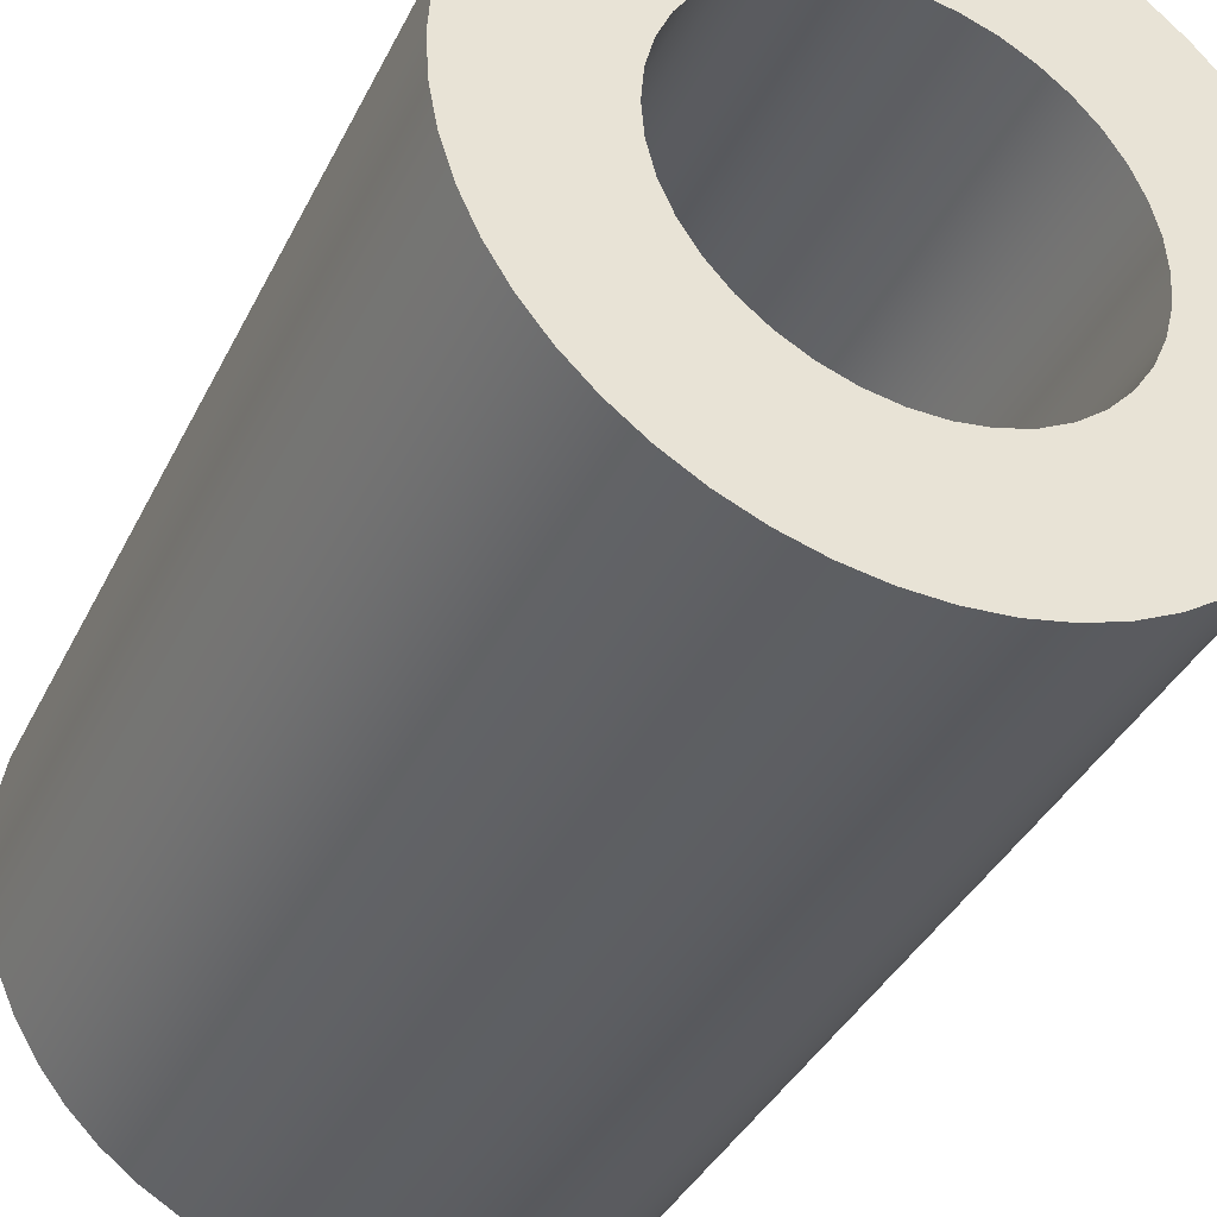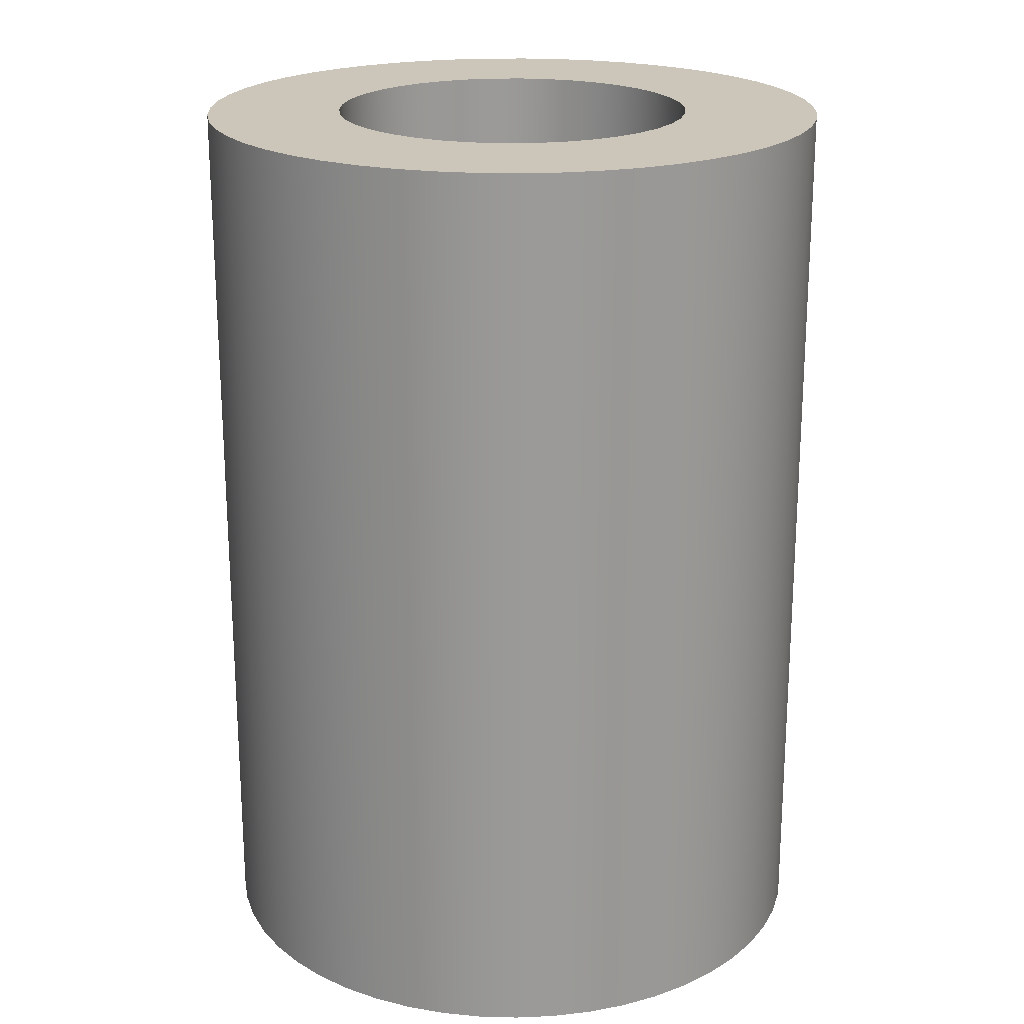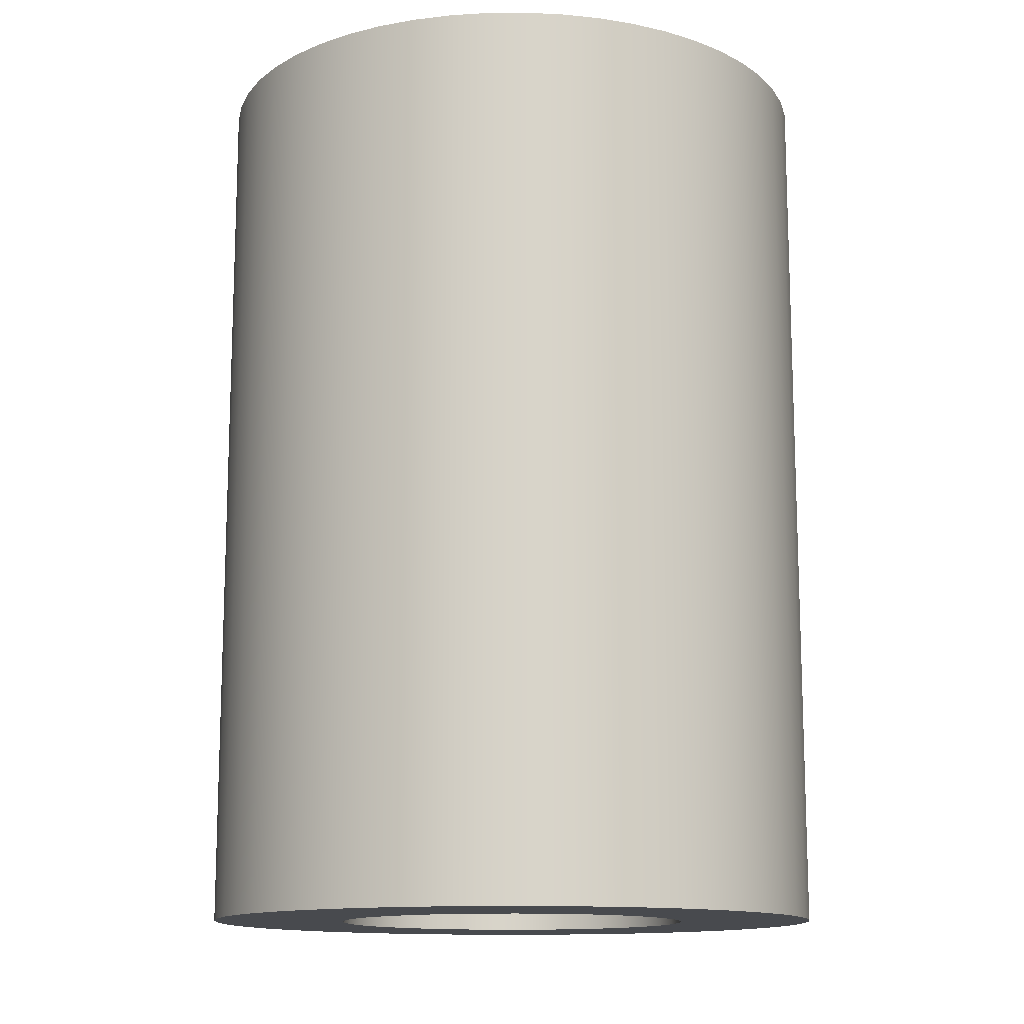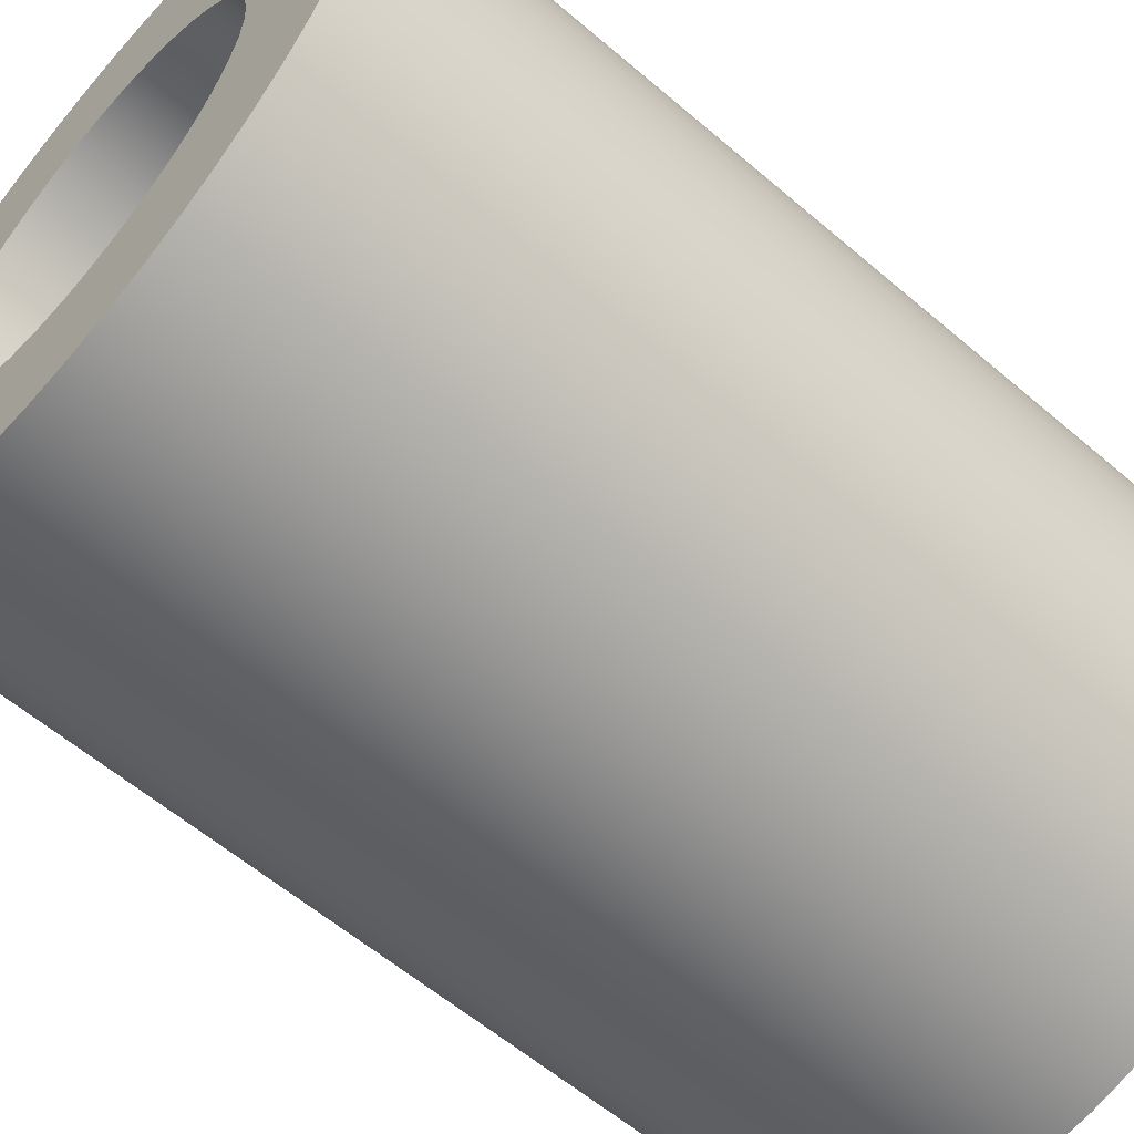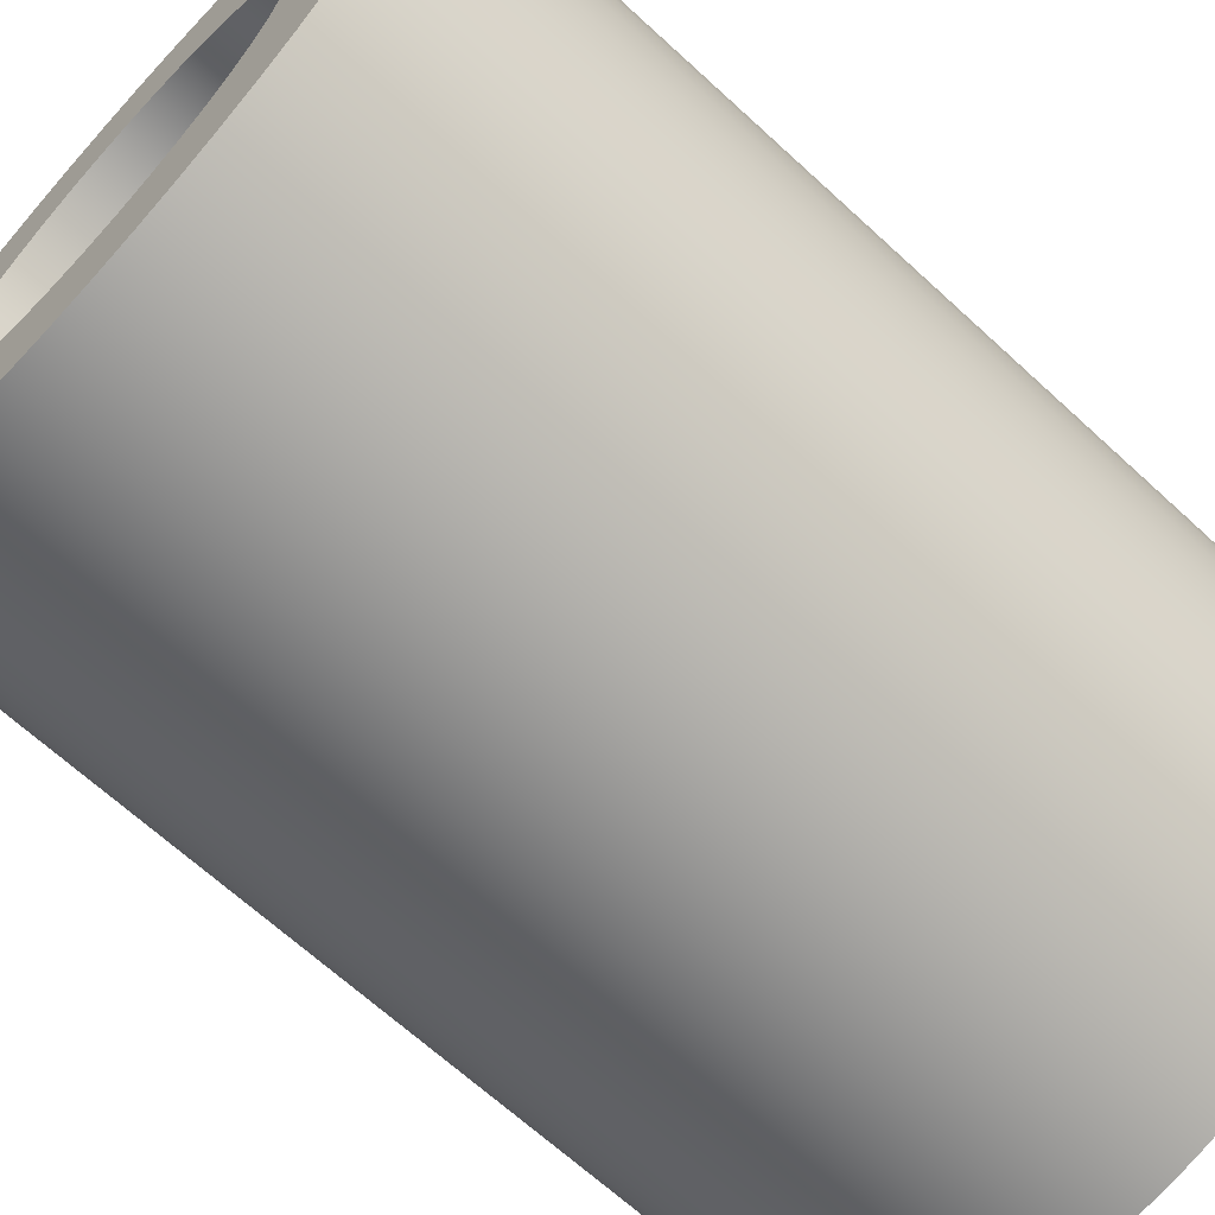
<metadata>
{"format":"obj","ext":"obj","renderer":"f3d","projection":"perspective","resolution":1024,"background":"white","views":[{"elev":-37.9,"azim":-24.0,"up":"+Z"},{"elev":21.0,"azim":-20.3,"up":"+Y"},{"elev":-13.3,"azim":98.3,"up":"+Y"},{"elev":-59.1,"azim":48.6,"up":"+Z"},{"elev":-66.4,"azim":47.2,"up":"+Z"}]}
</metadata>
<code>
v -2 0 2.449e-16
v -1.973 0 0.3292
v -1.892 0 0.6494
v -1.759 0 0.9519
v -1.578 0 1.228
v -1.355 0 1.471
v -1.094 0 1.674
v -0.8034 0 1.832
v -0.491 0 1.939
v -0.1652 0 1.993
v 0.1652 0 1.993
v 0.491 0 1.939
v 0.8034 0 1.832
v 1.094 0 1.674
v 1.355 0 1.471
v 1.578 0 1.228
v 1.759 0 0.9519
v 1.892 0 0.6494
v 1.973 0 0.3292
v 2 0 0
v 1.973 0 -0.3292
v 1.892 0 -0.6494
v 1.759 0 -0.9519
v 1.578 0 -1.228
v 1.355 0 -1.471
v 1.094 0 -1.674
v 0.8034 0 -1.832
v 0.491 0 -1.939
v 0.1652 0 -1.993
v -0.1652 0 -1.993
v -0.491 0 -1.939
v -0.8034 0 -1.832
v -1.094 0 -1.674
v -1.355 0 -1.471
v -1.578 0 -1.228
v -1.759 0 -0.9519
v -1.892 0 -0.6494
v -1.973 0 -0.3292
v -3.5 0 4.286e-16
v -3.473 0 -0.4301
v -3.394 0 -0.8537
v -3.264 0 -1.264
v -3.084 0 -1.656
v -2.857 0 -2.022
v -2.587 0 -2.358
v -2.277 0 -2.658
v -1.933 0 -2.918
v -1.56 0 -3.133
v -1.163 0 -3.301
v -0.7488 0 -3.419
v -0.3229 0 -3.485
v 0.1078 0 -3.498
v 0.5369 0 -3.459
v 0.9578 0 -3.366
v 1.364 0 -3.223
v 1.75 0 -3.031
v 2.109 0 -2.793
v 2.436 0 -2.513
v 2.727 0 -2.194
v 2.976 0 -1.843
v 3.18 0 -1.463
v 3.335 0 -1.061
v 3.44 0 -0.6431
v 3.493 0 -0.2155
v 3.493 0 0.2155
v 3.44 0 0.6431
v 3.335 0 1.061
v 3.18 0 1.463
v 2.976 0 1.843
v 2.727 0 2.194
v 2.436 0 2.513
v 2.109 0 2.793
v 1.75 0 3.031
v 1.364 0 3.223
v 0.9578 0 3.366
v 0.5369 0 3.459
v 0.1078 0 3.498
v -0.3229 0 3.485
v -0.7488 0 3.419
v -1.163 0 3.301
v -1.56 0 3.133
v -1.933 0 2.918
v -2.277 0 2.658
v -2.587 0 2.358
v -2.857 0 2.022
v -3.084 0 1.656
v -3.264 0 1.264
v -3.394 0 0.8537
v -3.473 0 0.4301
v -2 10 2.449e-16
v -1.973 10 -0.3292
v -1.892 10 -0.6494
v -1.759 10 -0.9519
v -1.578 10 -1.228
v -1.355 10 -1.471
v -1.094 10 -1.674
v -0.8034 10 -1.832
v -0.491 10 -1.939
v -0.1652 10 -1.993
v 0.1652 10 -1.993
v 0.491 10 -1.939
v 0.8034 10 -1.832
v 1.094 10 -1.674
v 1.355 10 -1.471
v 1.578 10 -1.228
v 1.759 10 -0.9519
v 1.892 10 -0.6494
v 1.973 10 -0.3292
v 2 10 0
v 1.973 10 0.3292
v 1.892 10 0.6494
v 1.759 10 0.9519
v 1.578 10 1.228
v 1.355 10 1.471
v 1.094 10 1.674
v 0.8034 10 1.832
v 0.491 10 1.939
v 0.1652 10 1.993
v -0.1652 10 1.993
v -0.491 10 1.939
v -0.8034 10 1.832
v -1.094 10 1.674
v -1.355 10 1.471
v -1.578 10 1.228
v -1.759 10 0.9519
v -1.892 10 0.6494
v -1.973 10 0.3292
v -3.5 10 4.286e-16
v -3.473 10 0.4301
v -3.394 10 0.8537
v -3.264 10 1.264
v -3.084 10 1.656
v -2.857 10 2.022
v -2.587 10 2.358
v -2.277 10 2.658
v -1.933 10 2.918
v -1.56 10 3.133
v -1.163 10 3.301
v -0.7488 10 3.419
v -0.3229 10 3.485
v 0.1078 10 3.498
v 0.5369 10 3.459
v 0.9578 10 3.366
v 1.364 10 3.223
v 1.75 10 3.031
v 2.109 10 2.793
v 2.436 10 2.513
v 2.727 10 2.194
v 2.976 10 1.843
v 3.18 10 1.463
v 3.335 10 1.061
v 3.44 10 0.6431
v 3.493 10 0.2155
v 3.493 10 -0.2155
v 3.44 10 -0.6431
v 3.335 10 -1.061
v 3.18 10 -1.463
v 2.976 10 -1.843
v 2.727 10 -2.194
v 2.436 10 -2.513
v 2.109 10 -2.793
v 1.75 10 -3.031
v 1.364 10 -3.223
v 0.9578 10 -3.366
v 0.5369 10 -3.459
v 0.1078 10 -3.498
v -0.3229 10 -3.485
v -0.7488 10 -3.419
v -1.163 10 -3.301
v -1.56 10 -3.133
v -1.933 10 -2.918
v -2.277 10 -2.658
v -2.587 10 -2.358
v -2.857 10 -2.022
v -3.084 10 -1.656
v -3.264 10 -1.264
v -3.394 10 -0.8537
v -3.473 10 -0.4301
v -3.5 10 4.286e-16
v -3.473 10 -0.4301
v -3.394 10 -0.8537
v -3.264 10 -1.264
v -3.084 10 -1.656
v -2.857 10 -2.022
v -2.587 10 -2.358
v -2.277 10 -2.658
v -1.933 10 -2.918
v -1.56 10 -3.133
v -1.163 10 -3.301
v -0.7488 10 -3.419
v -0.3229 10 -3.485
v 0.1078 10 -3.498
v 0.5369 10 -3.459
v 0.9578 10 -3.366
v 1.364 10 -3.223
v 1.75 10 -3.031
v 2.109 10 -2.793
v 2.436 10 -2.513
v 2.727 10 -2.194
v 2.976 10 -1.843
v 3.18 10 -1.463
v 3.335 10 -1.061
v 3.44 10 -0.6431
v 3.493 10 -0.2155
v 3.493 10 0.2155
v 3.44 10 0.6431
v 3.335 10 1.061
v 3.18 10 1.463
v 2.976 10 1.843
v 2.727 10 2.194
v 2.436 10 2.513
v 2.109 10 2.793
v 1.75 10 3.031
v 1.364 10 3.223
v 0.9578 10 3.366
v 0.5369 10 3.459
v 0.1078 10 3.498
v -0.3229 10 3.485
v -0.7488 10 3.419
v -1.163 10 3.301
v -1.56 10 3.133
v -1.933 10 2.918
v -2.277 10 2.658
v -2.587 10 2.358
v -2.857 10 2.022
v -3.084 10 1.656
v -3.264 10 1.264
v -3.394 10 0.8537
v -3.473 10 0.4301
v -3.5 0 4.286e-16
v -3.473 0 0.4301
v -3.394 0 0.8537
v -3.264 0 1.264
v -3.084 0 1.656
v -2.857 0 2.022
v -2.587 0 2.358
v -2.277 0 2.658
v -1.933 0 2.918
v -1.56 0 3.133
v -1.163 0 3.301
v -0.7488 0 3.419
v -0.3229 0 3.485
v 0.1078 0 3.498
v 0.5369 0 3.459
v 0.9578 0 3.366
v 1.364 0 3.223
v 1.75 0 3.031
v 2.109 0 2.793
v 2.436 0 2.513
v 2.727 0 2.194
v 2.976 0 1.843
v 3.18 0 1.463
v 3.335 0 1.061
v 3.44 0 0.6431
v 3.493 0 0.2155
v 3.493 0 -0.2155
v 3.44 0 -0.6431
v 3.335 0 -1.061
v 3.18 0 -1.463
v 2.976 0 -1.843
v 2.727 0 -2.194
v 2.436 0 -2.513
v 2.109 0 -2.793
v 1.75 0 -3.031
v 1.364 0 -3.223
v 0.9578 0 -3.366
v 0.5369 0 -3.459
v 0.1078 0 -3.498
v -0.3229 0 -3.485
v -0.7488 0 -3.419
v -1.163 0 -3.301
v -1.56 0 -3.133
v -1.933 0 -2.918
v -2.277 0 -2.658
v -2.587 0 -2.358
v -2.857 0 -2.022
v -3.084 0 -1.656
v -3.264 0 -1.264
v -3.394 0 -0.8537
v -3.473 0 -0.4301
v -3.5 0 4.286e-16
v -3.5 10 4.286e-16
v -2 10 2.449e-16
v -1.973 10 0.3292
v -1.892 10 0.6494
v -1.759 10 0.9519
v -1.578 10 1.228
v -1.355 10 1.471
v -1.094 10 1.674
v -0.8034 10 1.832
v -0.491 10 1.939
v -0.1652 10 1.993
v 0.1652 10 1.993
v 0.491 10 1.939
v 0.8034 10 1.832
v 1.094 10 1.674
v 1.355 10 1.471
v 1.578 10 1.228
v 1.759 10 0.9519
v 1.892 10 0.6494
v 1.973 10 0.3292
v 2 10 0
v 1.973 10 -0.3292
v 1.892 10 -0.6494
v 1.759 10 -0.9519
v 1.578 10 -1.228
v 1.355 10 -1.471
v 1.094 10 -1.674
v 0.8034 10 -1.832
v 0.491 10 -1.939
v 0.1652 10 -1.993
v -0.1652 10 -1.993
v -0.491 10 -1.939
v -0.8034 10 -1.832
v -1.094 10 -1.674
v -1.355 10 -1.471
v -1.578 10 -1.228
v -1.759 10 -0.9519
v -1.892 10 -0.6494
v -1.973 10 -0.3292
v -2 0 2.449e-16
v -1.973 0 -0.3292
v -1.892 0 -0.6494
v -1.759 0 -0.9519
v -1.578 0 -1.228
v -1.355 0 -1.471
v -1.094 0 -1.674
v -0.8034 0 -1.832
v -0.491 0 -1.939
v -0.1652 0 -1.993
v 0.1652 0 -1.993
v 0.491 0 -1.939
v 0.8034 0 -1.832
v 1.094 0 -1.674
v 1.355 0 -1.471
v 1.578 0 -1.228
v 1.759 0 -0.9519
v 1.892 0 -0.6494
v 1.973 0 -0.3292
v 2 0 0
v 1.973 0 0.3292
v 1.892 0 0.6494
v 1.759 0 0.9519
v 1.578 0 1.228
v 1.355 0 1.471
v 1.094 0 1.674
v 0.8034 0 1.832
v 0.491 0 1.939
v 0.1652 0 1.993
v -0.1652 0 1.993
v -0.491 0 1.939
v -0.8034 0 1.832
v -1.094 0 1.674
v -1.355 0 1.471
v -1.578 0 1.228
v -1.759 0 0.9519
v -1.892 0 0.6494
v -1.973 0 0.3292
v -2 10 2.449e-16
v -2 0 2.449e-16
f 2 89 1
f 1 89 39
f 1 39 40
f 89 2 88
f 88 2 3
f 88 3 87
f 87 3 4
f 87 4 86
f 86 4 85
f 85 4 5
f 85 5 84
f 84 5 6
f 84 6 83
f 83 6 7
f 83 7 82
f 82 7 81
f 81 7 8
f 81 8 80
f 80 8 9
f 80 9 79
f 79 9 10
f 79 10 78
f 78 10 77
f 77 10 11
f 77 11 76
f 76 11 12
f 76 12 75
f 75 12 13
f 75 13 74
f 74 13 73
f 73 13 14
f 73 14 72
f 72 14 15
f 72 15 71
f 71 15 16
f 71 16 70
f 70 16 69
f 69 16 17
f 69 17 68
f 68 17 18
f 68 18 67
f 67 18 19
f 67 19 66
f 66 19 65
f 65 19 20
f 65 20 64
f 64 20 21
f 64 21 63
f 63 21 62
f 62 21 22
f 62 22 61
f 61 22 23
f 61 23 60
f 60 23 24
f 60 24 59
f 59 24 58
f 58 24 25
f 58 25 57
f 57 25 26
f 57 26 56
f 56 26 27
f 56 27 55
f 55 27 54
f 54 27 28
f 54 28 53
f 53 28 29
f 53 29 52
f 52 29 30
f 52 30 51
f 51 30 50
f 50 30 31
f 50 31 49
f 49 31 32
f 49 32 48
f 48 32 33
f 48 33 47
f 47 33 46
f 46 33 34
f 46 34 45
f 45 34 35
f 45 35 44
f 44 35 36
f 44 36 43
f 43 36 42
f 42 36 37
f 42 37 41
f 41 37 38
f 41 38 40
f 40 38 1
f 91 178 90
f 90 178 128
f 90 128 129
f 178 91 177
f 177 91 92
f 177 92 176
f 176 92 93
f 176 93 175
f 175 93 174
f 174 93 94
f 174 94 173
f 173 94 95
f 173 95 172
f 172 95 96
f 172 96 171
f 171 96 170
f 170 96 97
f 170 97 169
f 169 97 98
f 169 98 168
f 168 98 99
f 168 99 167
f 167 99 166
f 166 99 100
f 166 100 165
f 165 100 101
f 165 101 164
f 164 101 102
f 164 102 163
f 163 102 162
f 162 102 103
f 162 103 161
f 161 103 104
f 161 104 160
f 160 104 105
f 160 105 159
f 159 105 158
f 158 105 106
f 158 106 157
f 157 106 107
f 157 107 156
f 156 107 108
f 156 108 155
f 155 108 154
f 154 108 109
f 154 109 153
f 153 109 110
f 153 110 152
f 152 110 151
f 151 110 111
f 151 111 150
f 150 111 112
f 150 112 149
f 149 112 113
f 149 113 148
f 148 113 147
f 147 113 114
f 147 114 146
f 146 114 115
f 146 115 145
f 145 115 116
f 145 116 144
f 144 116 143
f 143 116 117
f 143 117 142
f 142 117 118
f 142 118 141
f 141 118 119
f 141 119 140
f 140 119 139
f 139 119 120
f 139 120 138
f 138 120 121
f 138 121 137
f 137 121 122
f 137 122 136
f 136 122 135
f 135 122 123
f 135 123 134
f 134 123 124
f 134 124 133
f 133 124 125
f 133 125 132
f 132 125 131
f 131 125 126
f 131 126 130
f 130 126 127
f 130 127 129
f 129 127 90
f 180 280 179
f 179 280 281
f 282 230 229
f 229 230 231
f 229 231 228
f 228 231 232
f 228 232 227
f 227 232 233
f 227 233 226
f 226 233 234
f 226 234 225
f 225 234 235
f 225 235 224
f 224 235 236
f 224 236 223
f 223 236 237
f 223 237 222
f 222 237 238
f 222 238 221
f 221 238 239
f 221 239 220
f 220 239 240
f 220 240 219
f 219 240 241
f 219 241 218
f 218 241 242
f 218 242 217
f 217 242 243
f 217 243 216
f 216 243 244
f 216 244 215
f 215 244 245
f 215 245 214
f 214 245 246
f 214 246 213
f 213 246 247
f 213 247 212
f 212 247 248
f 212 248 211
f 211 248 249
f 211 249 210
f 210 249 250
f 210 250 209
f 209 250 251
f 209 251 208
f 208 251 252
f 208 252 207
f 207 252 253
f 207 253 206
f 206 253 254
f 206 254 205
f 205 254 255
f 205 255 204
f 204 255 256
f 204 256 203
f 203 256 257
f 203 257 202
f 202 257 258
f 202 258 201
f 201 258 259
f 201 259 200
f 200 259 260
f 200 260 199
f 199 260 261
f 199 261 198
f 198 261 262
f 198 262 197
f 197 262 263
f 197 263 196
f 196 263 264
f 196 264 195
f 195 264 265
f 195 265 194
f 194 265 266
f 194 266 193
f 193 266 267
f 193 267 192
f 192 267 268
f 192 268 191
f 191 268 269
f 191 269 190
f 190 269 270
f 190 270 189
f 189 270 271
f 189 271 188
f 188 271 272
f 188 272 187
f 187 272 273
f 187 273 186
f 186 273 274
f 186 274 185
f 185 274 275
f 185 275 184
f 184 275 276
f 184 276 183
f 183 276 277
f 183 277 182
f 182 277 278
f 182 278 181
f 181 278 279
f 181 279 180
f 180 279 280
f 284 358 283
f 283 358 360
f 359 321 320
f 320 321 322
f 320 322 319
f 319 322 323
f 319 323 318
f 318 323 324
f 318 324 317
f 317 324 325
f 317 325 316
f 316 325 326
f 316 326 315
f 315 326 327
f 315 327 314
f 314 327 328
f 314 328 313
f 313 328 329
f 313 329 312
f 312 329 330
f 312 330 311
f 311 330 331
f 311 331 310
f 310 331 332
f 310 332 309
f 309 332 333
f 309 333 308
f 308 333 334
f 308 334 307
f 307 334 335
f 307 335 306
f 306 335 336
f 306 336 305
f 305 336 337
f 305 337 304
f 304 337 338
f 304 338 303
f 303 338 339
f 303 339 302
f 302 339 340
f 302 340 301
f 301 340 341
f 301 341 300
f 300 341 342
f 300 342 299
f 299 342 343
f 299 343 298
f 298 343 344
f 298 344 297
f 297 344 345
f 297 345 296
f 296 345 346
f 296 346 295
f 295 346 347
f 295 347 294
f 294 347 348
f 294 348 293
f 293 348 349
f 293 349 292
f 292 349 350
f 292 350 291
f 291 350 351
f 291 351 290
f 290 351 352
f 290 352 289
f 289 352 353
f 289 353 288
f 288 353 354
f 288 354 287
f 287 354 355
f 287 355 286
f 286 355 356
f 286 356 285
f 285 356 357
f 285 357 284
f 284 357 358

</code>
